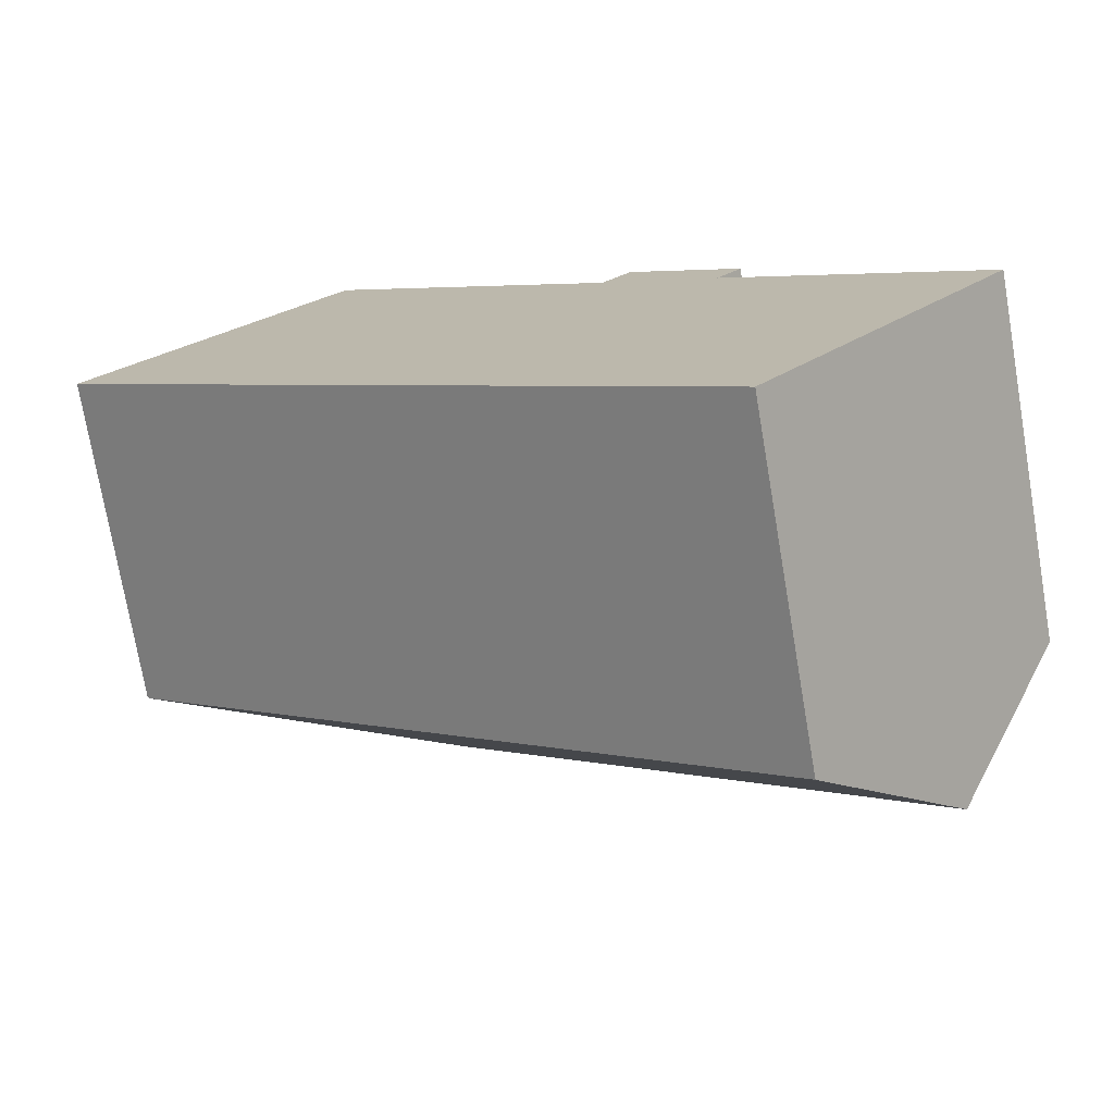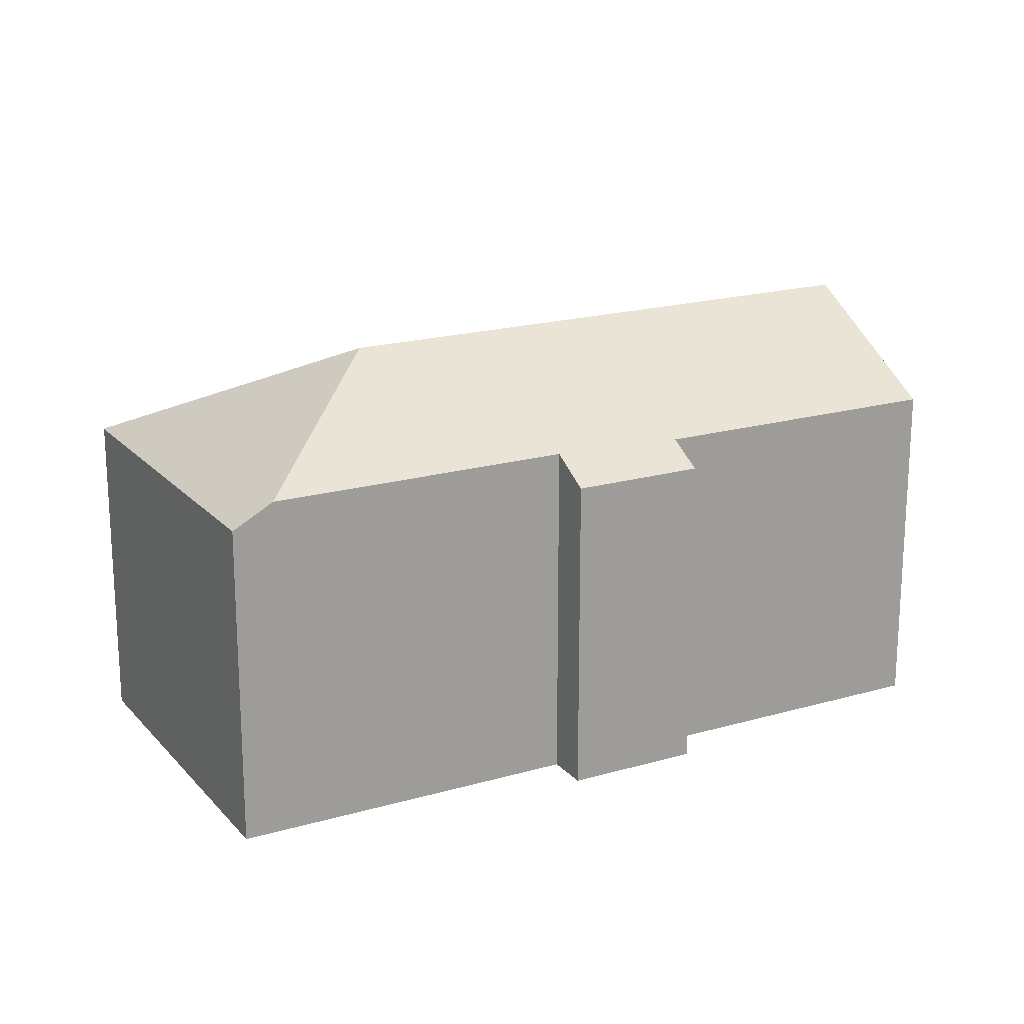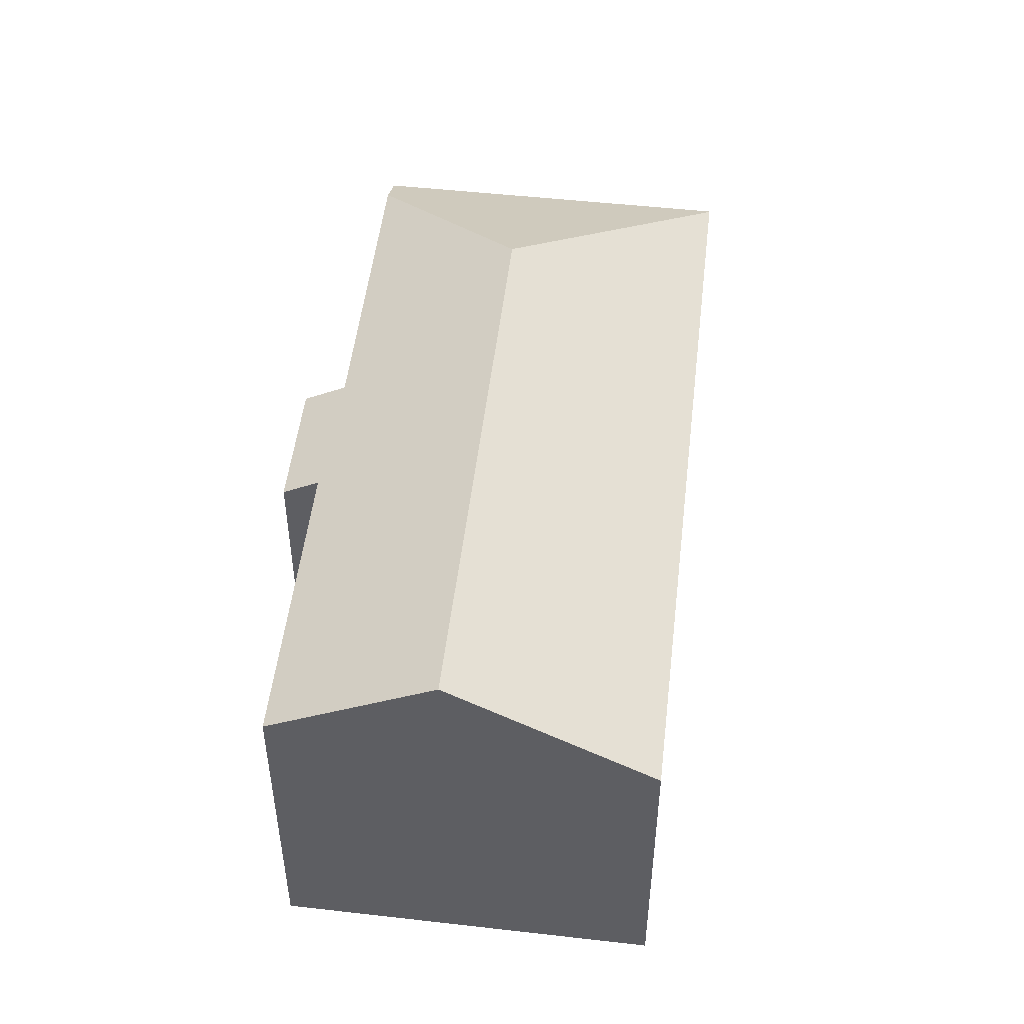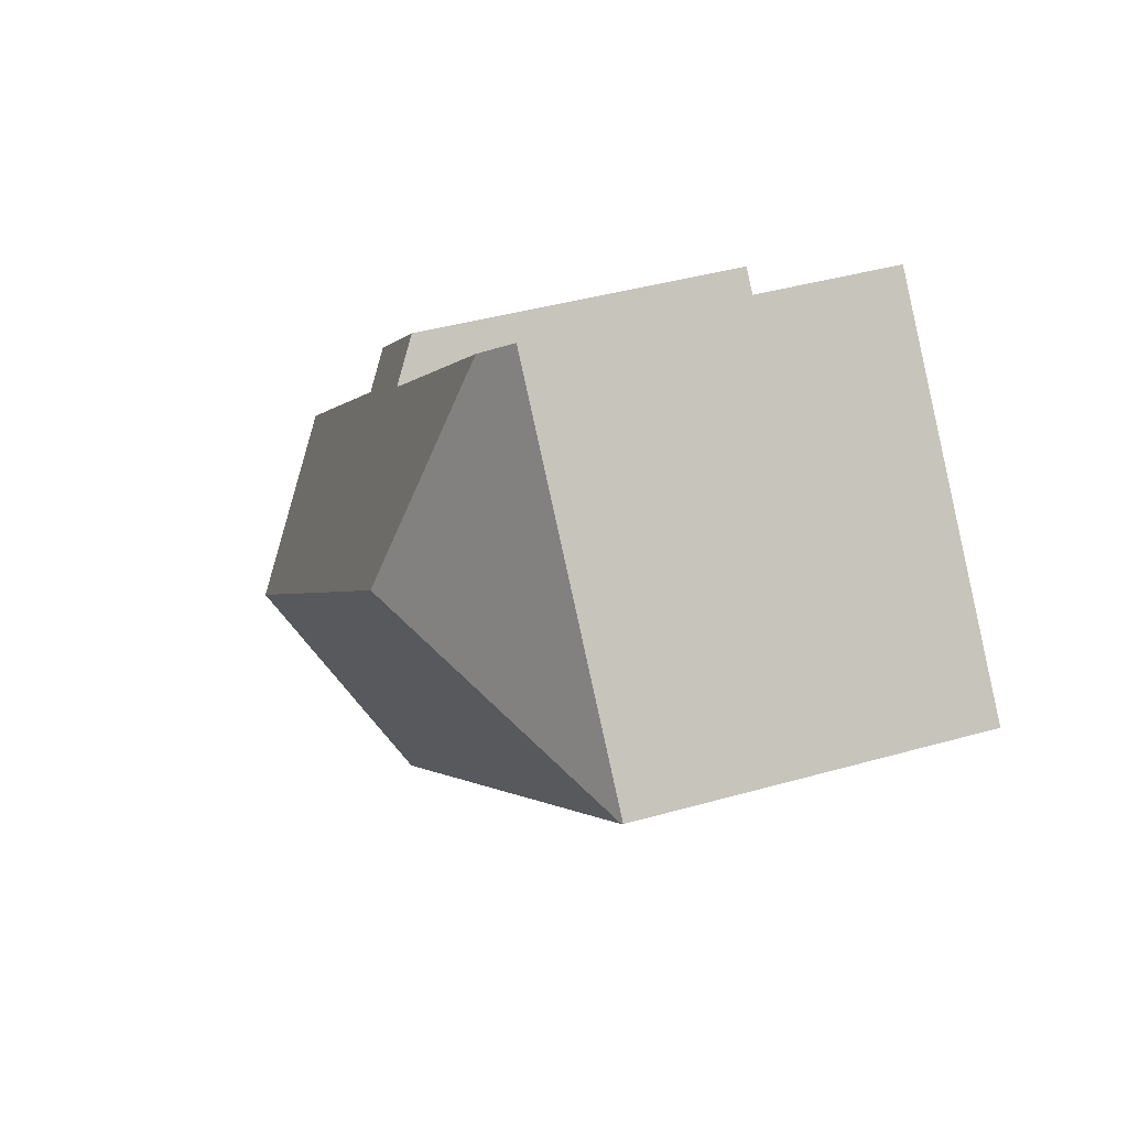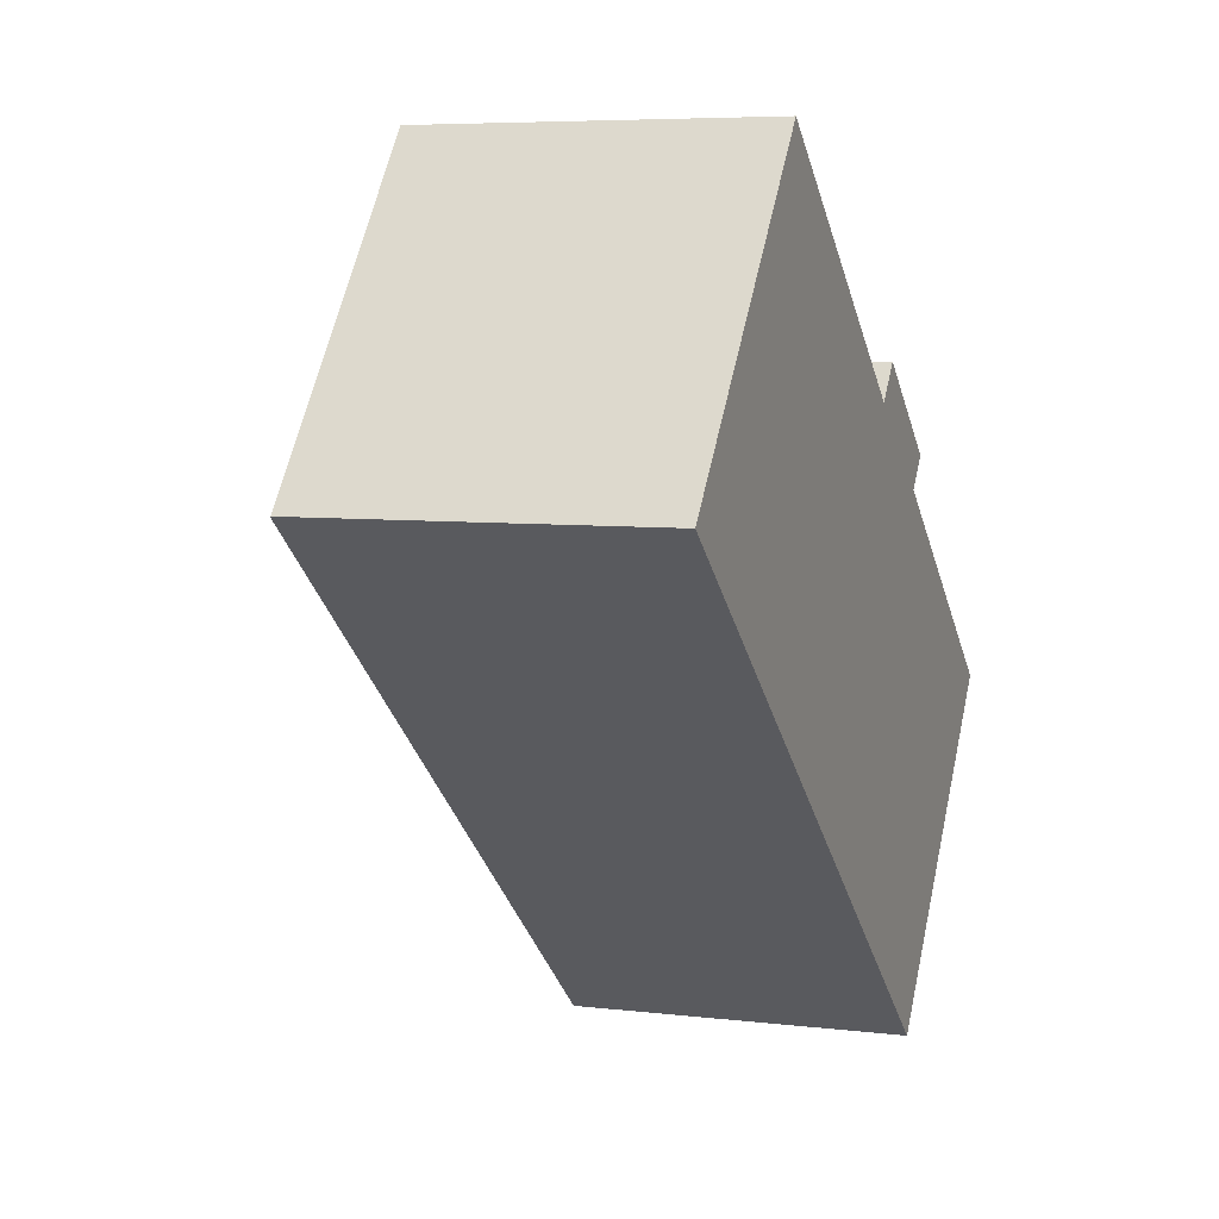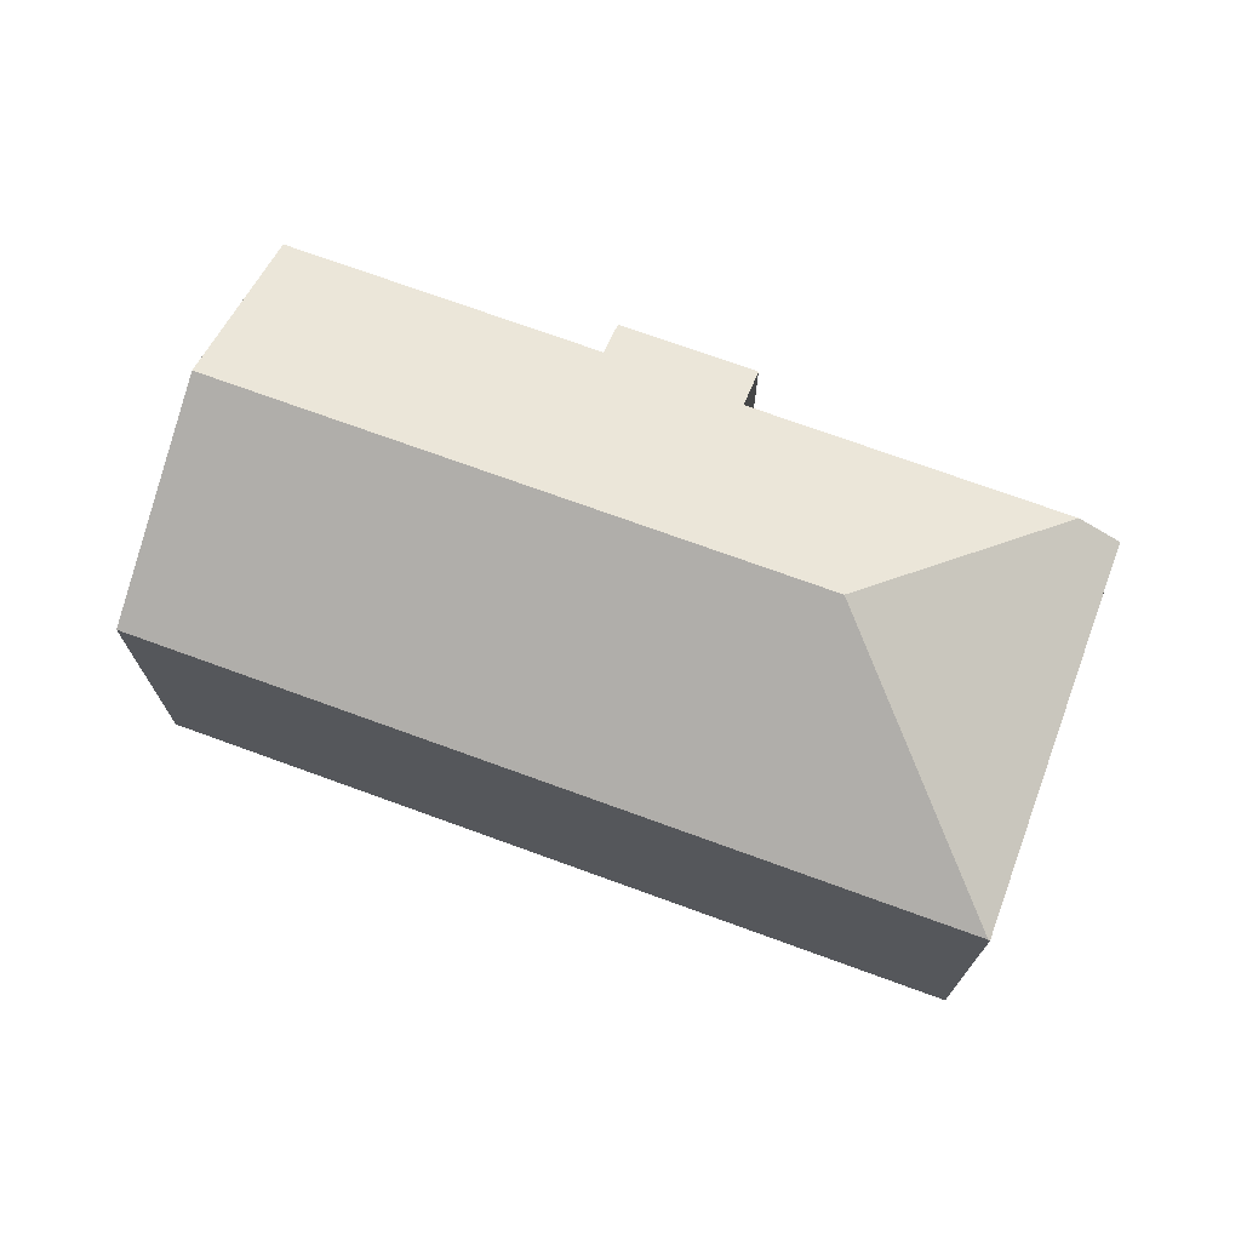
<metadata>
{"format":"obj","ext":"obj","renderer":"f3d","projection":"perspective","resolution":1024,"background":"white","views":[{"elev":-74.3,"azim":9.7,"up":"+Z"},{"elev":19.4,"azim":10.9,"up":"+Y"},{"elev":50.3,"azim":135.9,"up":"+Y"},{"elev":39.9,"azim":-109.5,"up":"+Z"},{"elev":6.2,"azim":-70.1,"up":"+Z"},{"elev":72.9,"azim":-120.7,"up":"+Y"}]}
</metadata>
<code>
v  14.43 7.222 0.392
v  11.47 7.754 1.535
v  12.1 7.222 2.303
v  6.635 9.752 0.672
v  6.08 7.754 5.943
v  16.83 9.752 -7.669
v  13.89 7.682 -0.272
v  17.69 7.681 -3.377
v  19.25 7.681 -4.654
v  18.93 7.954 -5.051
v  14.27 7.555 -10.87
v  13.88 7.222 -11.35
v  4.128 7.222 -3.377
v  0.028 7.222 -0.023
v  5.351 7.249 6.54
v  0 7.203 4.411e-16
v  5.89 7.622 6.099
v  5.351 -4.005e-16 6.54
v  0 0 0
v  11.47 -9.399e-17 1.535
v  12.1 -1.41e-16 2.303
v  5.89 -3.735e-16 6.099
v  6.08 -3.639e-16 5.943
v  14.43 -2.4e-17 0.392
v  13.89 1.666e-17 -0.272
v  19.25 2.85e-16 -4.654
v  17.69 2.068e-16 -3.377
v  18.93 3.093e-16 -5.051
v  13.88 6.952e-16 -11.35
v  16.83 4.696e-16 -7.669
v  14.27 6.655e-16 -10.87
v  4.128 2.068e-16 -3.377
v  0.028 1.408e-18 -0.023
g defaultobject
f 1 2 3
f 2 4 5
f 4 2 6
f 6 2 7
f 7 2 1
f 6 7 8
f 6 8 9
f 6 9 10
f 11 4 6
f 4 11 12
f 4 12 13
f 4 13 14
f 15 14 16
f 14 15 4
f 4 15 5
f 5 15 17
f 16 18 15
f 18 16 19
f 20 3 2
f 3 20 21
f 17 2 5
f 2 17 15
f 2 15 18
f 2 18 20
f 20 18 22
f 20 22 23
f 21 1 3
f 1 21 24
f 25 8 7
f 8 25 9
f 9 25 26
f 26 25 27
f 1 25 7
f 25 1 24
f 10 11 6
f 11 10 9
f 11 9 26
f 11 26 12
f 12 26 28
f 12 28 29
f 29 28 30
f 29 30 31
f 29 13 12
f 13 29 32
f 13 32 14
f 14 32 33
f 14 33 16
f 16 33 19
f 21 25 24
f 31 32 29
f 32 31 30
f 32 30 28
f 32 28 26
f 32 26 27
f 32 27 25
f 32 25 20
f 20 25 21
f 32 20 23
f 32 23 33
f 33 23 22
f 33 22 18
f 33 18 19

</code>
